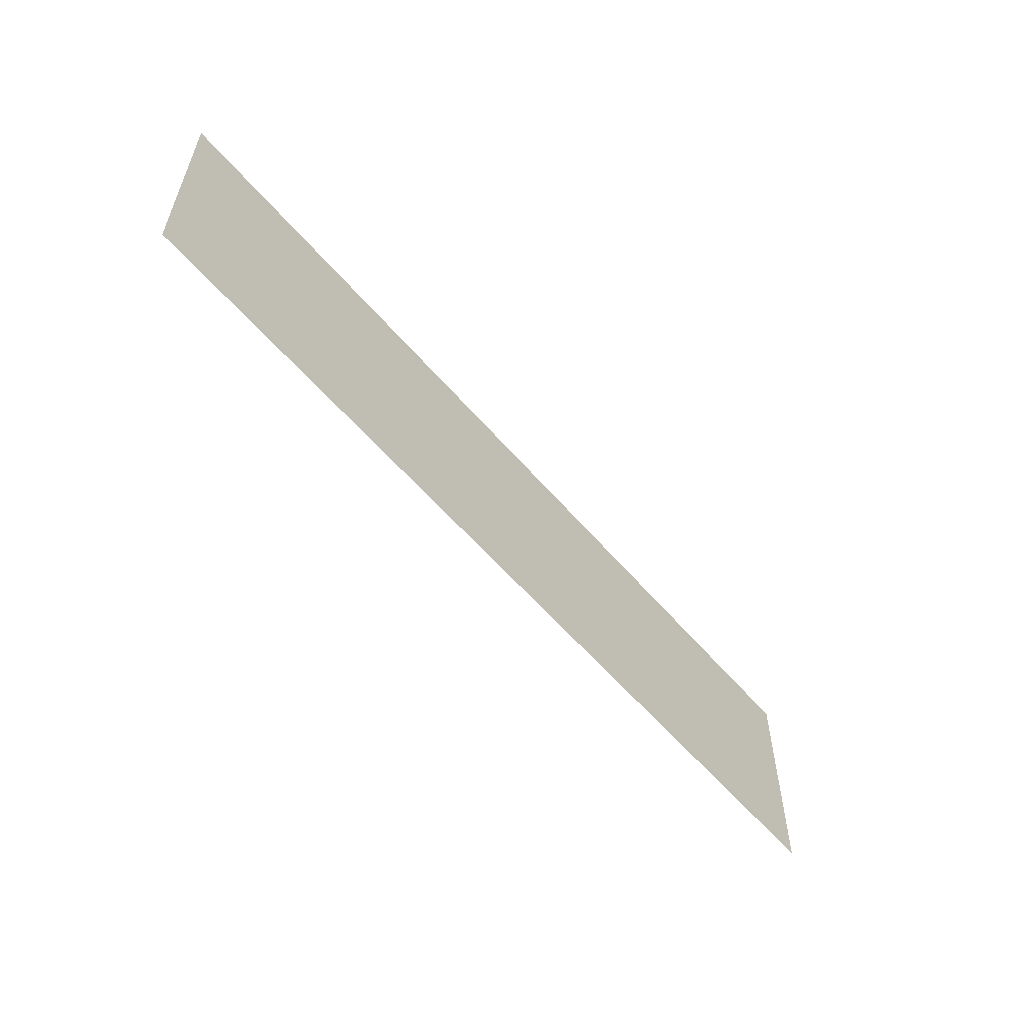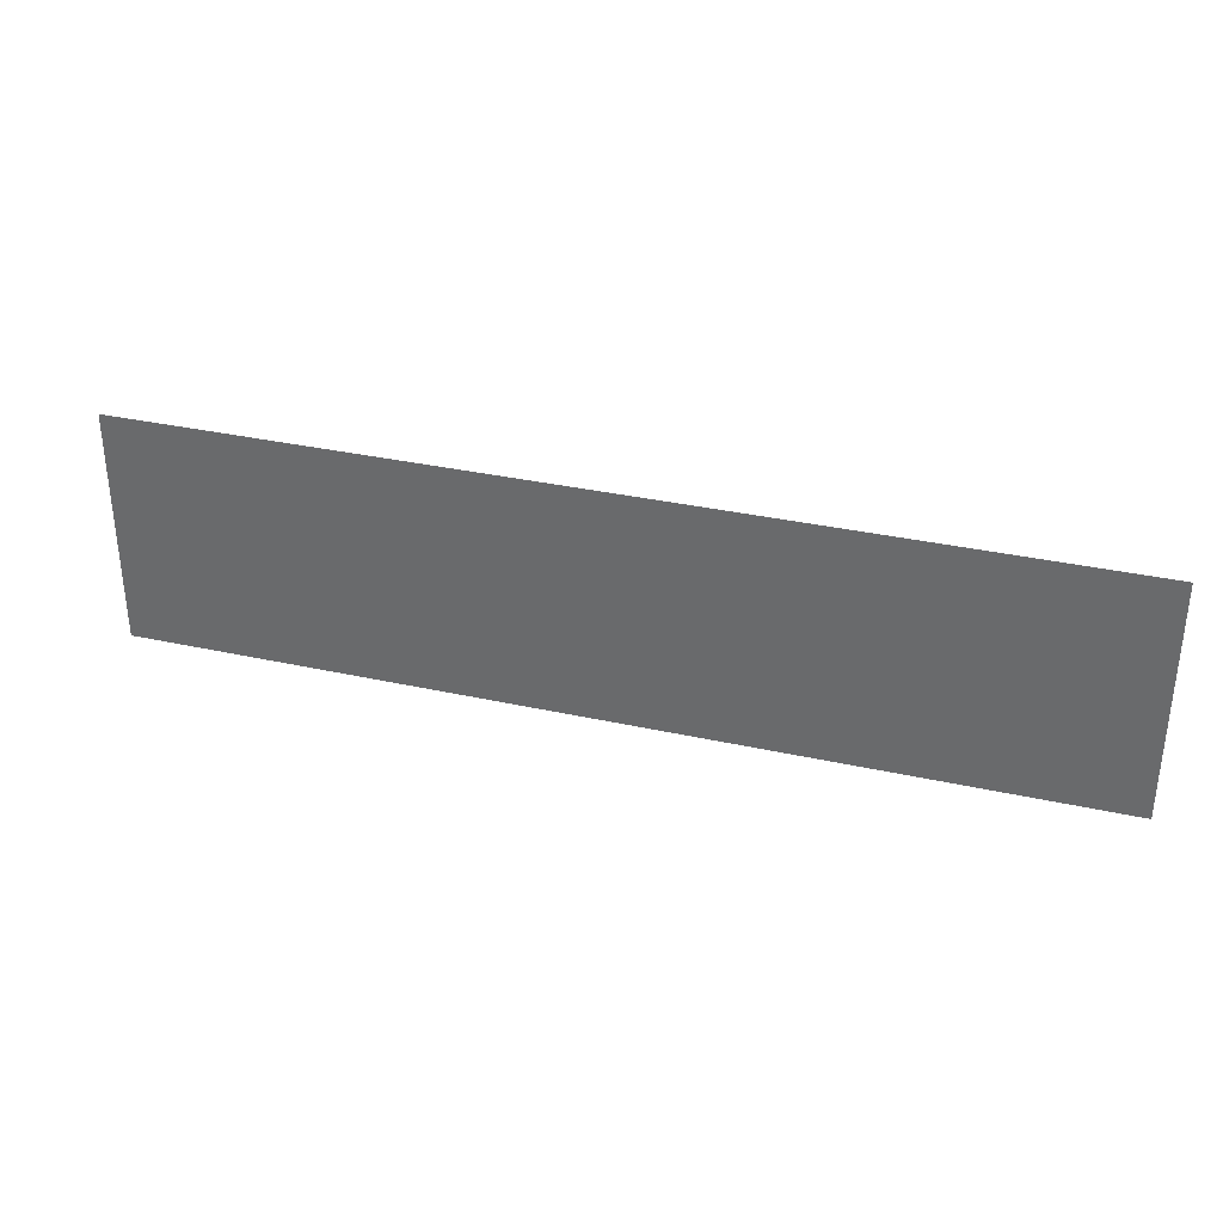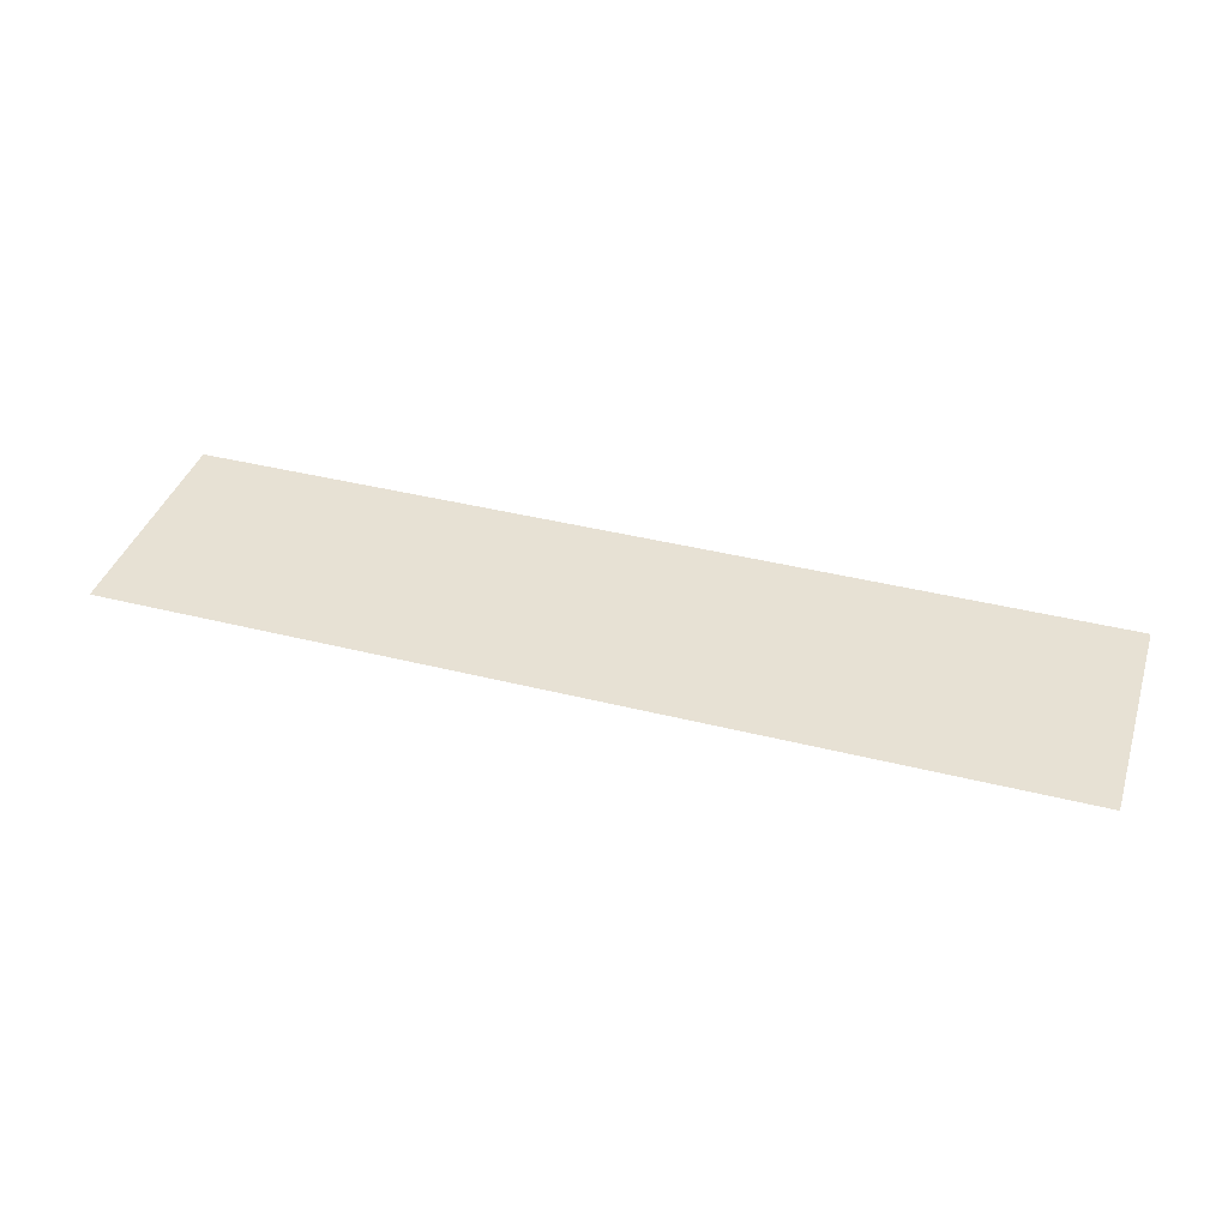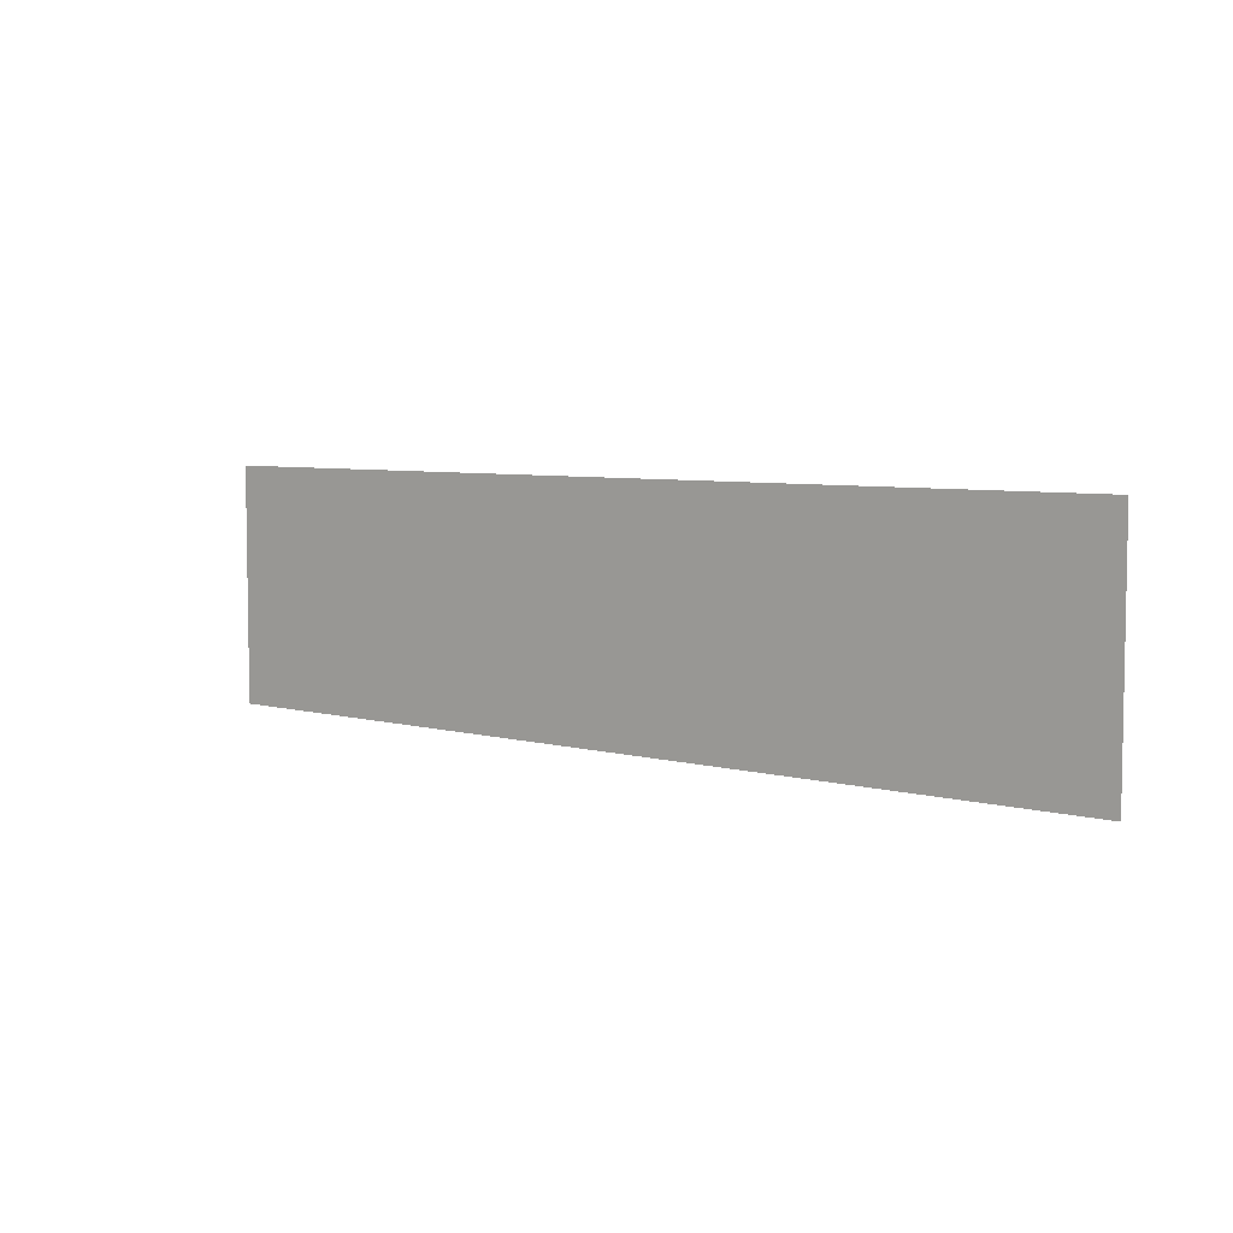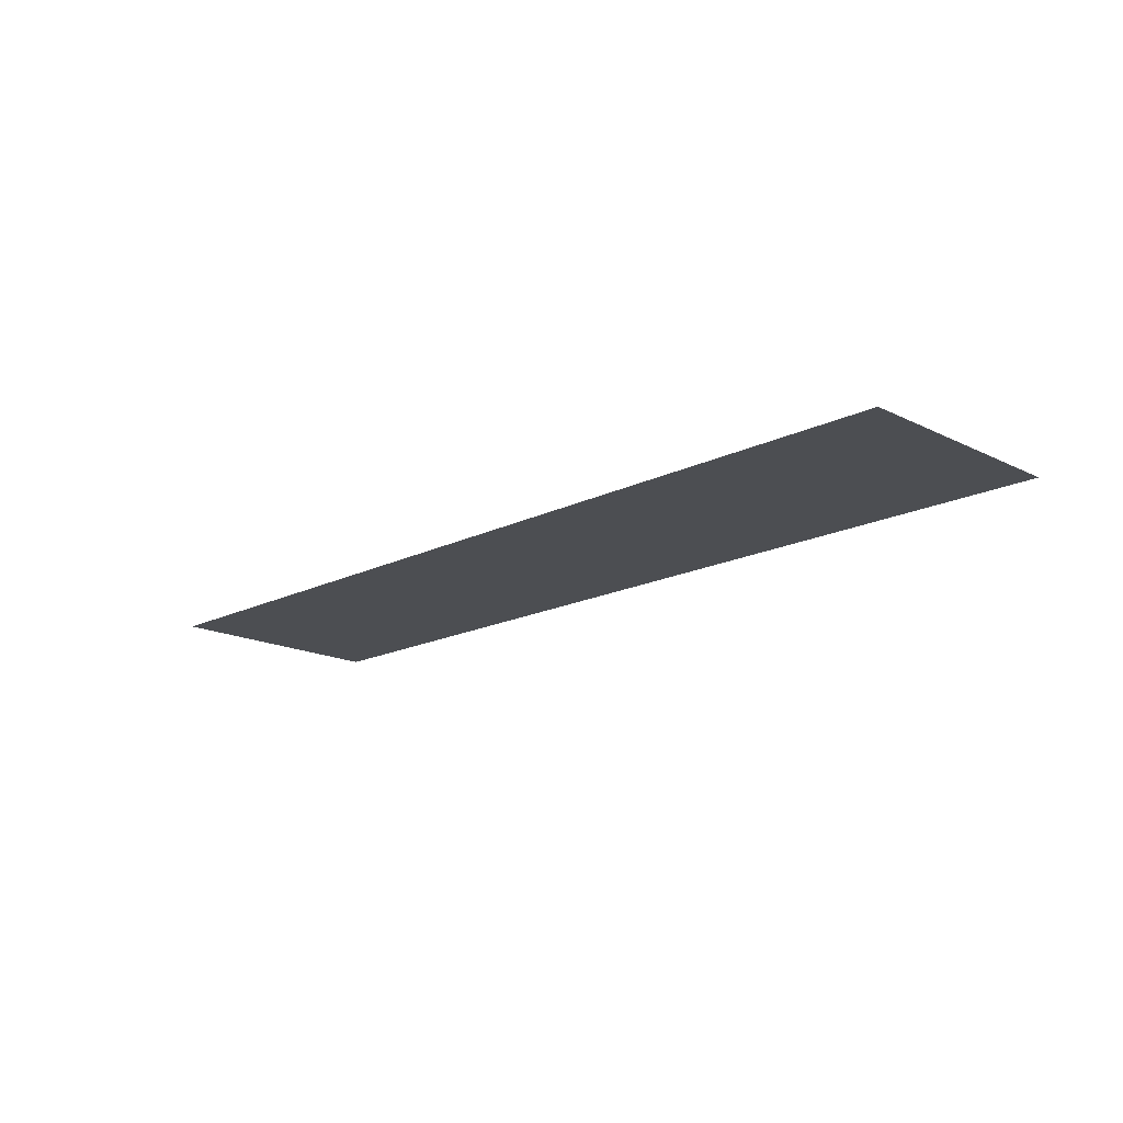
<metadata>
{"format":"obj","ext":"obj","renderer":"f3d","projection":"perspective","resolution":1024,"background":"white","views":[{"elev":-57.0,"azim":129.8,"up":"+Y"},{"elev":33.7,"azim":-163.2,"up":"+Y"},{"elev":39.5,"azim":17.4,"up":"+Z"},{"elev":5.9,"azim":39.5,"up":"+Y"},{"elev":-17.0,"azim":-134.9,"up":"+Z"}]}
</metadata>
<code>
v -1032 -728 0
v -1040 -728 0
v -1040 -720 0
v -1032 -720 0
v -1040 -728 0
v -1048 -728 0
v -1048 -720 0
v -1040 -720 0
v -1048 -728 0
v -1056 -728 0
v -1056 -720 0
v -1048 -720 0
v -1056 -728 0
v -1064 -728 0
v -1064 -720 0
v -1056 -720 0
g roof_mesh_0019
f 1 2 3 4
f 5 6 7 8
f 9 10 11 12
f 13 14 15 16

</code>
